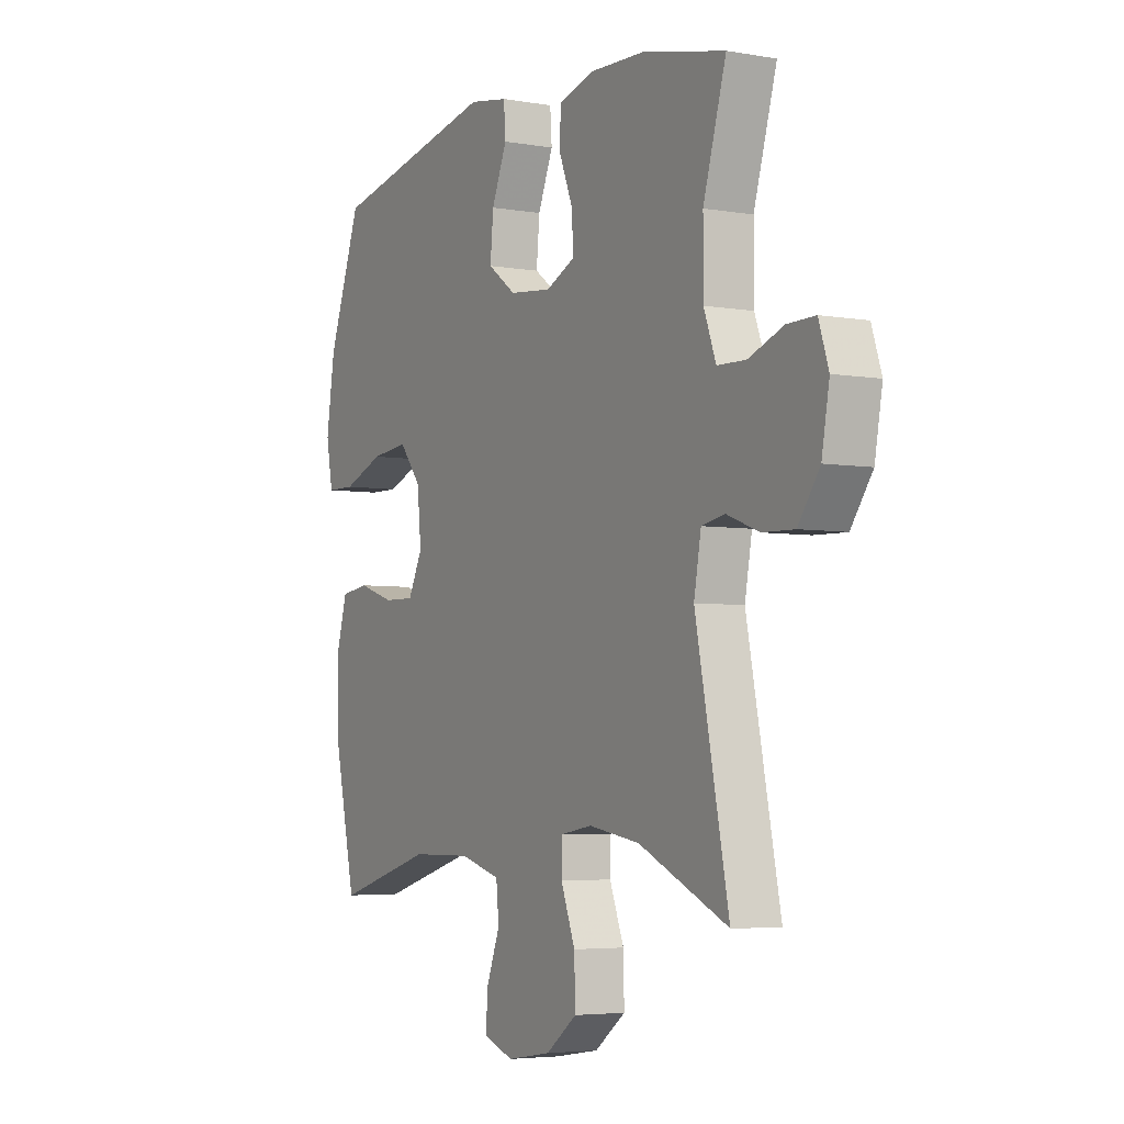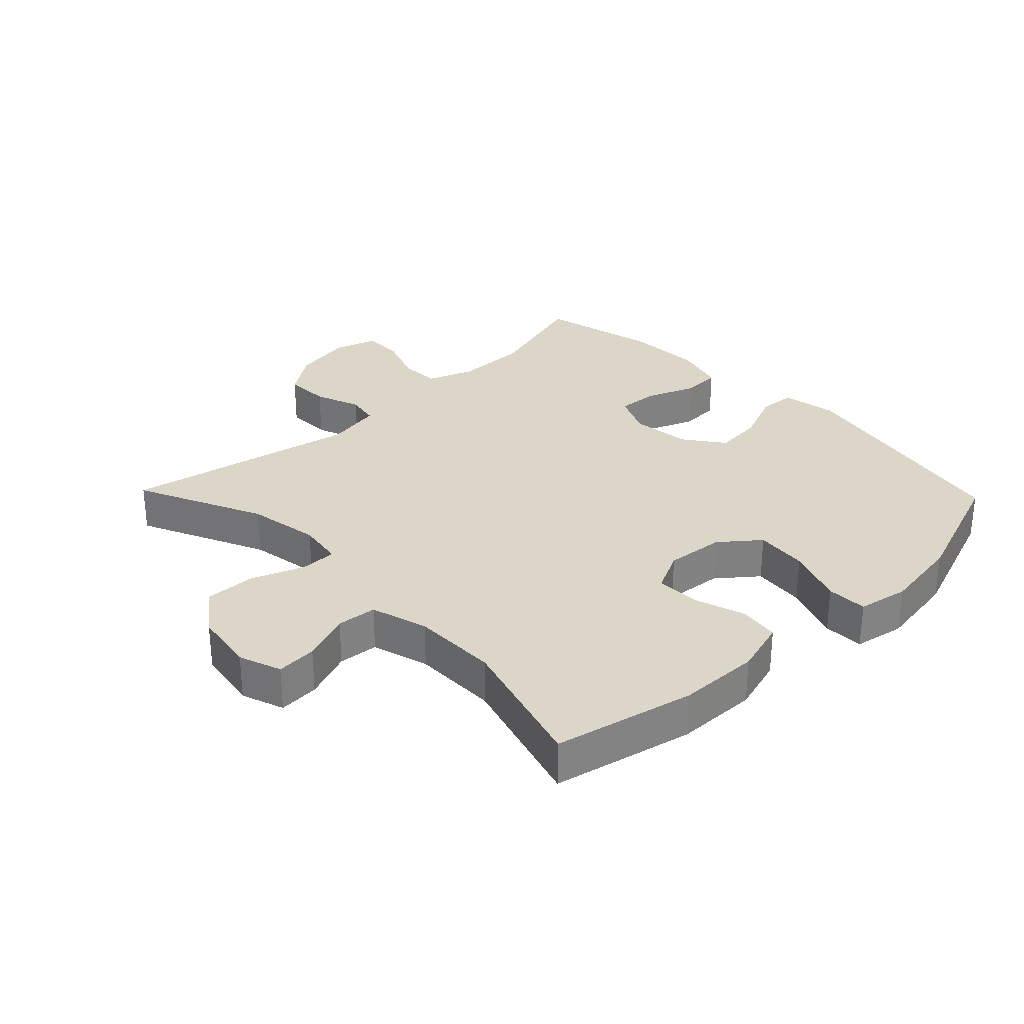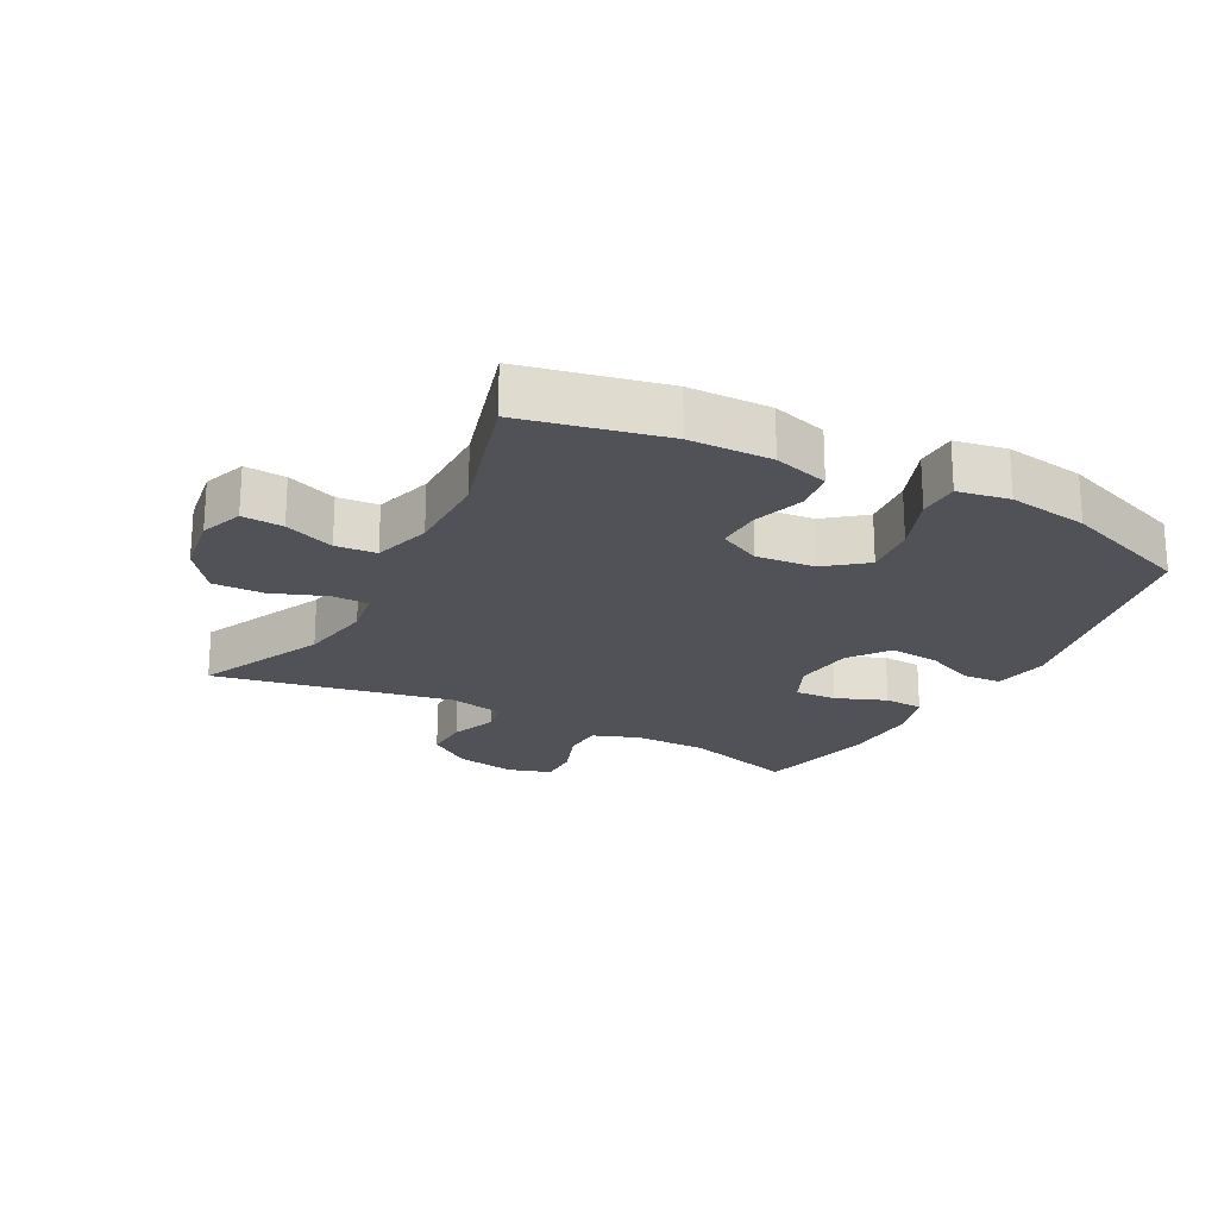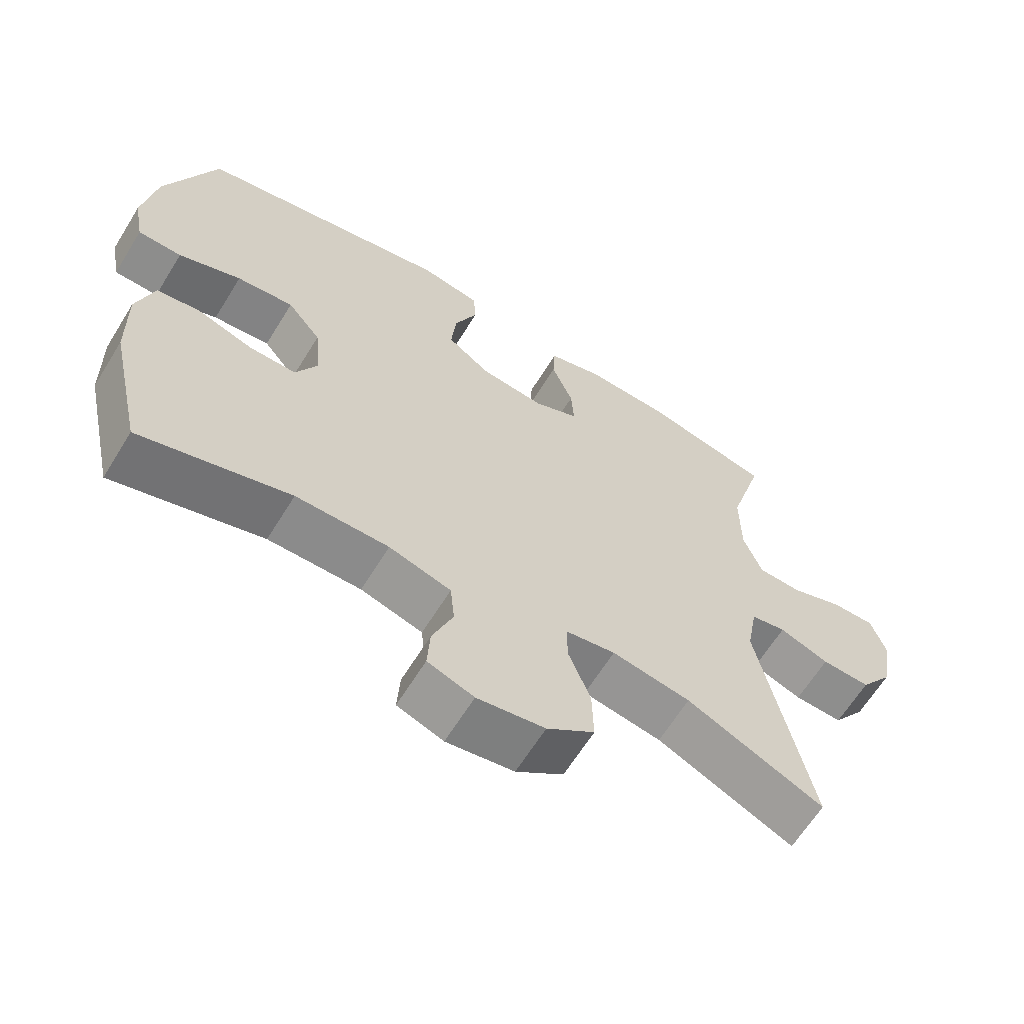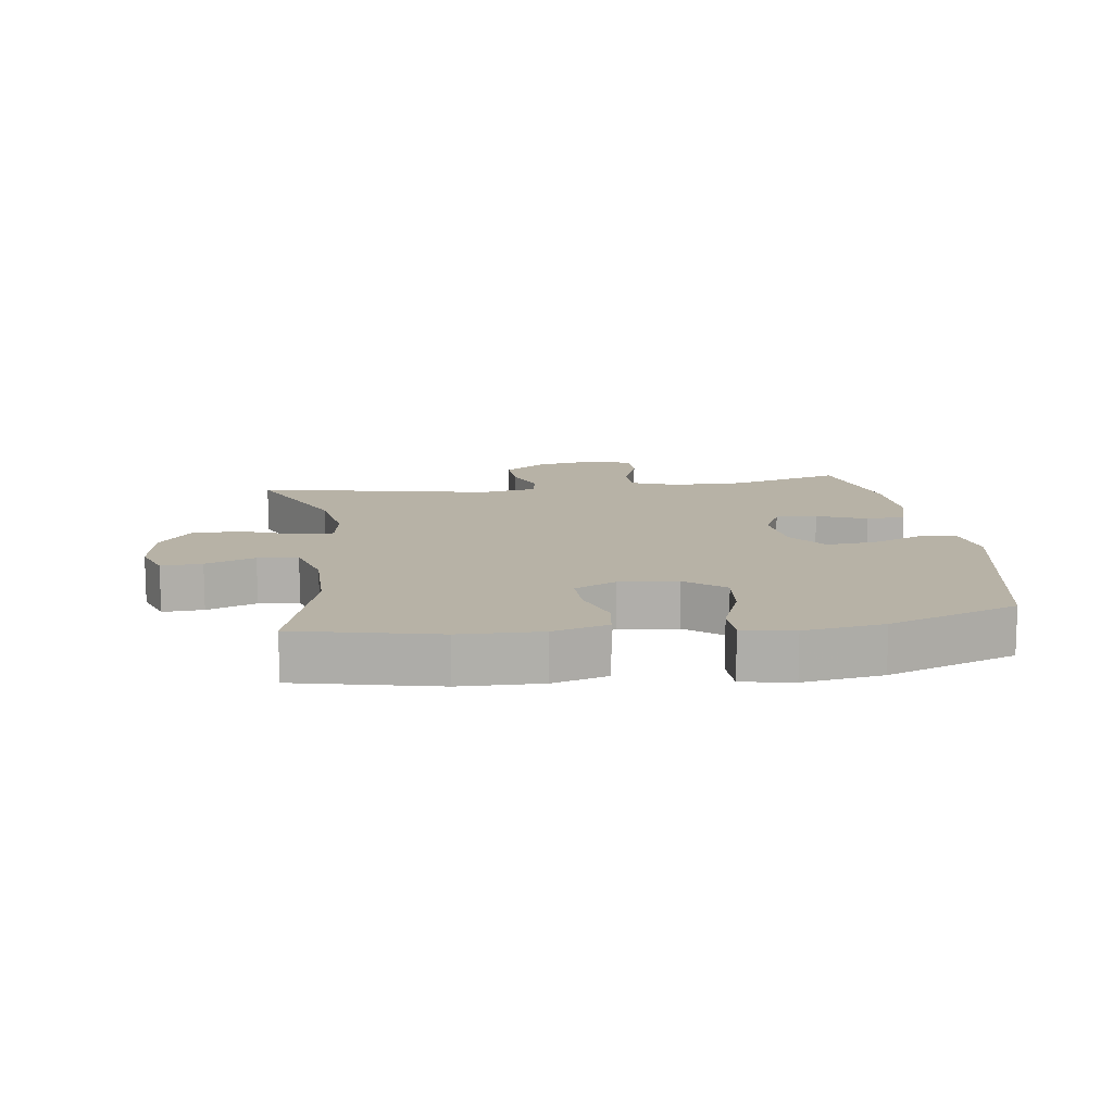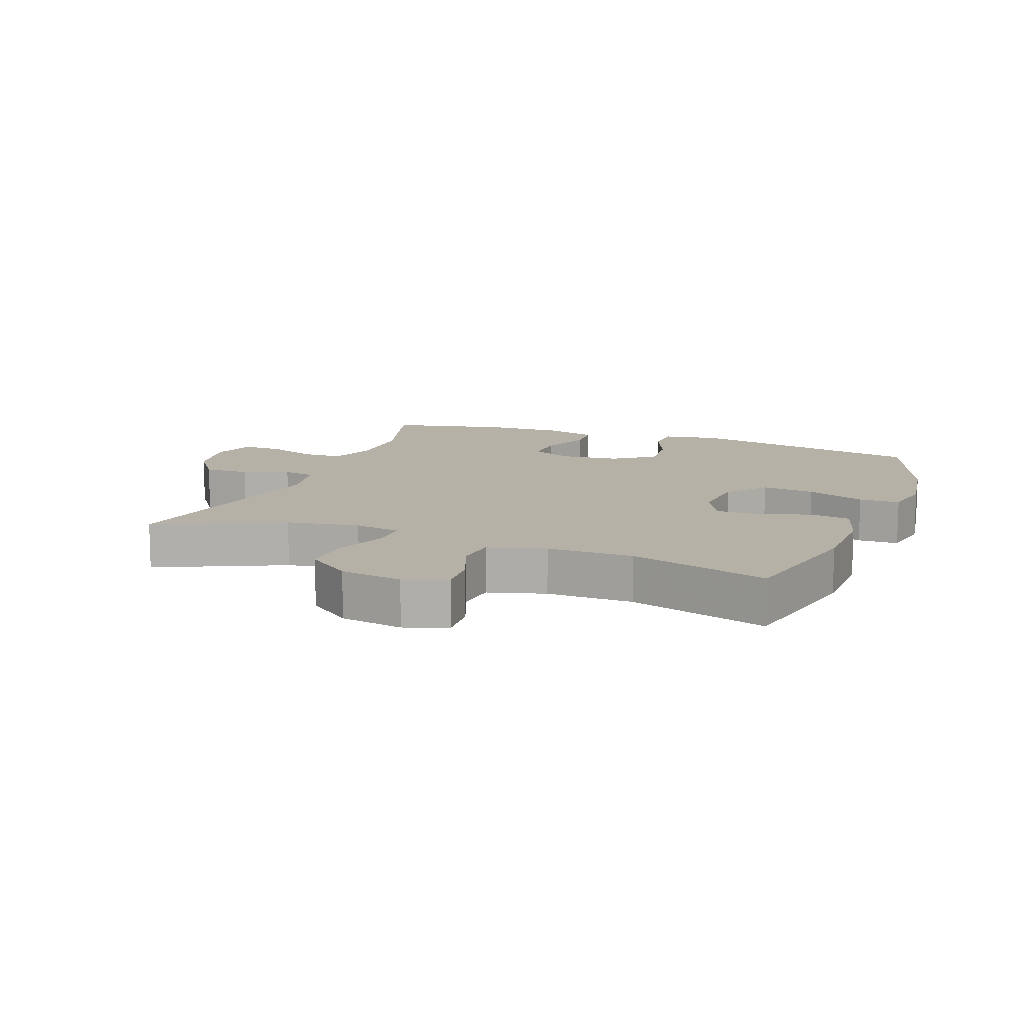
<metadata>
{"format":"obj","ext":"obj","renderer":"f3d","projection":"perspective","resolution":1024,"background":"white","views":[{"elev":-4.5,"azim":60.6,"up":"+Z"},{"elev":30.2,"azim":-133.9,"up":"+Y"},{"elev":-21.6,"azim":-118.2,"up":"+Y"},{"elev":-64.1,"azim":-31.7,"up":"+Z"},{"elev":12.4,"azim":-98.0,"up":"+Y"},{"elev":12.1,"azim":-159.2,"up":"+Y"}]}
</metadata>
<code>
v -0.5 0.07 0.5
v -0.127 0.07 0.577
v -0.04 0.07 0.562
v -0.036 0.07 0.504
v -0.07 0.07 0.422
v -0.077 0.07 0.345
v -0.014 0.07 0.299
v 0.08 0.07 0.289
v 0.145 0.07 0.319
v 0.141 0.07 0.384
v 0.11 0.07 0.462
v 0.113 0.07 0.523
v 0.193 0.07 0.546
v 0.315 0.07 0.542
v 0.5 0.07 0.5
v 0.449 0.07 0.326
v 0.449 0.07 0.212
v 0.476 0.07 0.139
v 0.539 0.07 0.137
v 0.617 0.07 0.166
v 0.679 0.07 0.167
v 0.701 0.07 0.1
v 0.684 0.07 0.005
v 0.636 0.07 -0.062
v 0.565 0.07 -0.06
v 0.493 0.07 -0.033
v 0.442 0.07 -0.043
v 0.426 0.07 -0.131
v 0.5 0.07 -0.5
v 0.301 0.07 -0.409
v 0.187 0.07 -0.39
v 0.115 0.07 -0.402
v 0.115 0.07 -0.459
v 0.147 0.07 -0.542
v 0.149 0.07 -0.622
v 0.08 0.07 -0.674
v -0.018 0.07 -0.69
v -0.085 0.07 -0.666
v -0.081 0.07 -0.602
v -0.051 0.07 -0.524
v -0.057 0.07 -0.461
v -0.147 0.07 -0.435
v -0.282 0.07 -0.436
v -0.5 0.07 -0.5
v -0.549 0.07 -0.279
v -0.552 0.07 -0.151
v -0.527 0.07 -0.065
v -0.464 0.07 -0.056
v -0.383 0.07 -0.082
v -0.314 0.07 -0.083
v -0.282 0.07 -0.018
v -0.291 0.07 0.074
v -0.34 0.07 0.135
v -0.423 0.07 0.126
v -0.514 0.07 0.091
v -0.578 0.07 0.092
v -0.593 0.07 0.172
v -0.574 0.07 0.297
v -0.5 0 0.5
v -0.127 0 0.577
v -0.04 0 0.562
v -0.036 0 0.504
v -0.07 0 0.422
v -0.077 0 0.345
v -0.014 0 0.299
v 0.08 0 0.289
v 0.145 0 0.319
v 0.141 0 0.384
v 0.11 0 0.462
v 0.113 0 0.523
v 0.193 0 0.546
v 0.315 0 0.542
v 0.5 0 0.5
v 0.449 0 0.326
v 0.449 0 0.212
v 0.476 0 0.139
v 0.539 0 0.137
v 0.617 0 0.166
v 0.679 0 0.167
v 0.701 0 0.1
v 0.684 0 0.005
v 0.636 0 -0.062
v 0.565 0 -0.06
v 0.493 0 -0.033
v 0.442 0 -0.043
v 0.426 0 -0.131
v 0.5 0 -0.5
v 0.301 0 -0.409
v 0.187 0 -0.39
v 0.115 0 -0.402
v 0.115 0 -0.459
v 0.147 0 -0.542
v 0.149 0 -0.622
v 0.08 0 -0.674
v -0.018 0 -0.69
v -0.085 0 -0.666
v -0.081 0 -0.602
v -0.051 0 -0.524
v -0.057 0 -0.461
v -0.147 0 -0.435
v -0.282 0 -0.436
v -0.5 0 -0.5
v -0.549 0 -0.279
v -0.552 0 -0.151
v -0.527 0 -0.065
v -0.464 0 -0.056
v -0.383 0 -0.082
v -0.314 0 -0.083
v -0.282 0 -0.018
v -0.291 0 0.074
v -0.34 0 0.135
v -0.423 0 0.126
v -0.514 0 0.091
v -0.578 0 0.092
v -0.593 0 0.172
v -0.574 0 0.297
f 54 55 56 57
f 53 54 57 58
f 46 47 48 49
f 46 49 50
f 43 44 45 46
f 42 43 46 50
f 41 42 50 51
f 37 38 39 40
f 37 40 41
f 36 37 41
f 33 34 35 36
f 32 33 36 41
f 28 29 30
f 27 28 30 31
f 23 24 25 26
f 23 26 27
f 22 23 27
f 19 20 21 22
f 18 19 22 27
f 17 18 27 31
f 13 14 15 16
f 10 11 12 13
f 9 10 13 16
f 8 9 16 17
f 2 3 4 5
f 2 5 6
f 53 58 1 2
f 52 53 2 6
f 32 41 51 52
f 32 52 6 7
f 17 31 32
f 7 8 17 32
f 115 114 113 112
f 116 115 112 111
f 107 106 105 104
f 108 107 104
f 104 103 102 101
f 108 104 101 100
f 109 108 100 99
f 98 97 96 95
f 99 98 95
f 99 95 94
f 94 93 92 91
f 99 94 91 90
f 88 87 86
f 89 88 86 85
f 84 83 82 81
f 85 84 81
f 85 81 80
f 80 79 78 77
f 85 80 77 76
f 89 85 76 75
f 74 73 72 71
f 71 70 69 68
f 74 71 68 67
f 75 74 67 66
f 63 62 61 60
f 64 63 60
f 60 59 116 111
f 64 60 111 110
f 110 109 99 90
f 65 64 110 90
f 90 89 75
f 90 75 66 65
f 1 59 60 2
f 2 60 61 3
f 3 61 62 4
f 4 62 63 5
f 5 63 64 6
f 6 64 65 7
f 7 65 66 8
f 8 66 67 9
f 9 67 68 10
f 10 68 69 11
f 11 69 70 12
f 12 70 71 13
f 13 71 72 14
f 14 72 73 15
f 15 73 74 16
f 16 74 75 17
f 17 75 76 18
f 18 76 77 19
f 19 77 78 20
f 20 78 79 21
f 21 79 80 22
f 22 80 81 23
f 23 81 82 24
f 24 82 83 25
f 25 83 84 26
f 26 84 85 27
f 27 85 86 28
f 28 86 87 29
f 29 87 88 30
f 30 88 89 31
f 31 89 90 32
f 32 90 91 33
f 33 91 92 34
f 34 92 93 35
f 35 93 94 36
f 36 94 95 37
f 37 95 96 38
f 38 96 97 39
f 39 97 98 40
f 40 98 99 41
f 41 99 100 42
f 42 100 101 43
f 43 101 102 44
f 44 102 103 45
f 45 103 104 46
f 46 104 105 47
f 47 105 106 48
f 48 106 107 49
f 49 107 108 50
f 50 108 109 51
f 51 109 110 52
f 52 110 111 53
f 53 111 112 54
f 54 112 113 55
f 55 113 114 56
f 56 114 115 57
f 57 115 116 58
f 58 116 59 1

</code>
